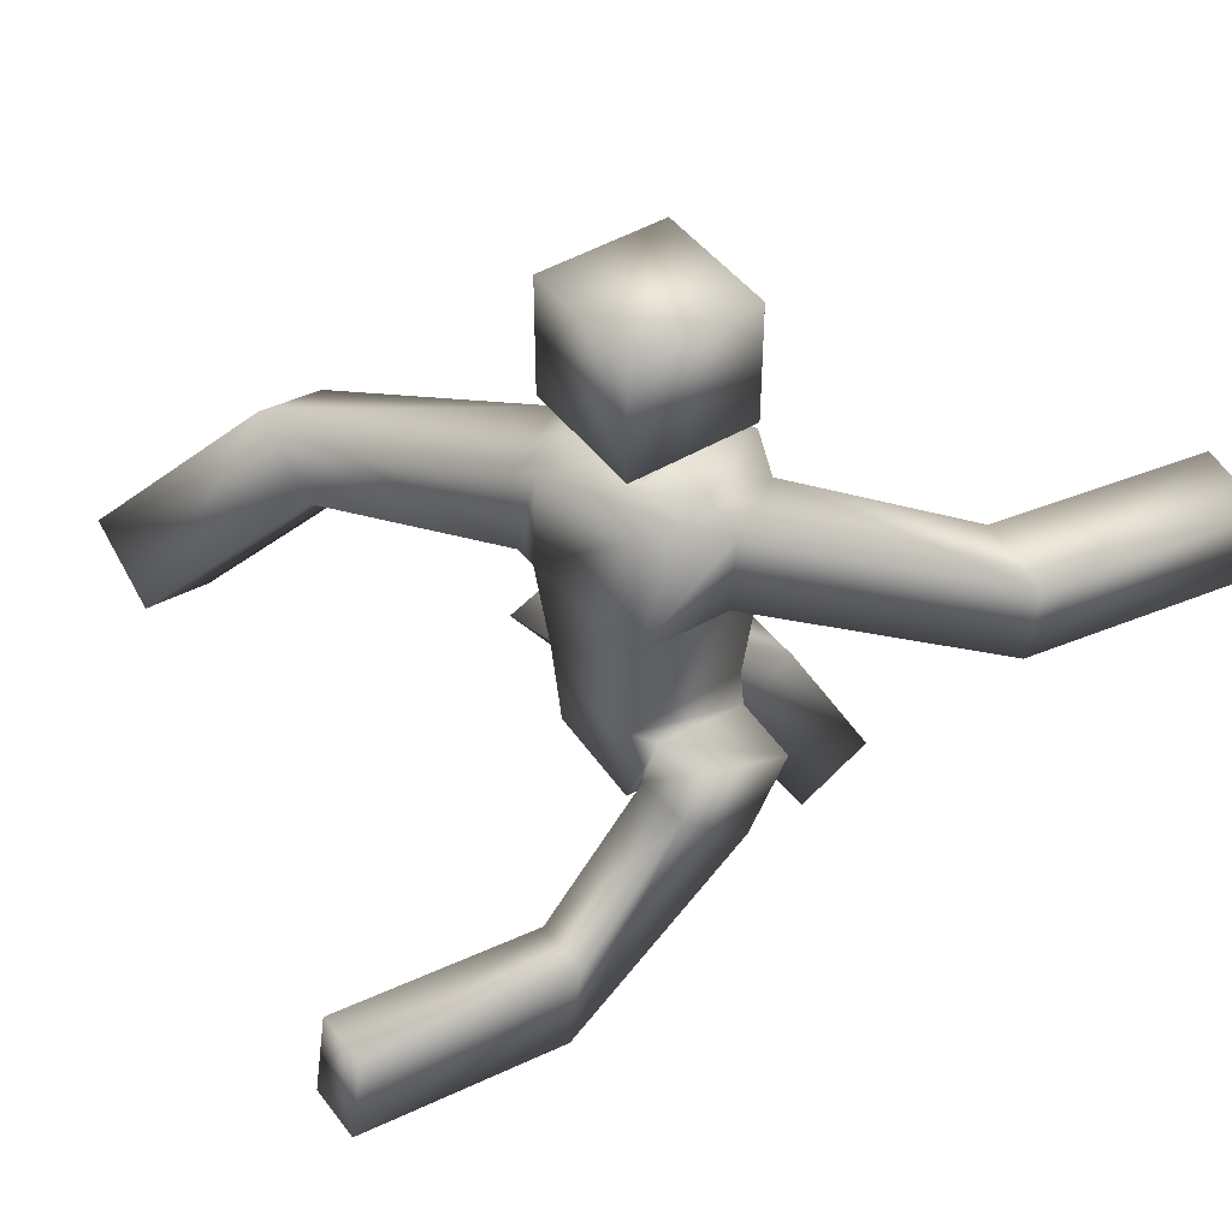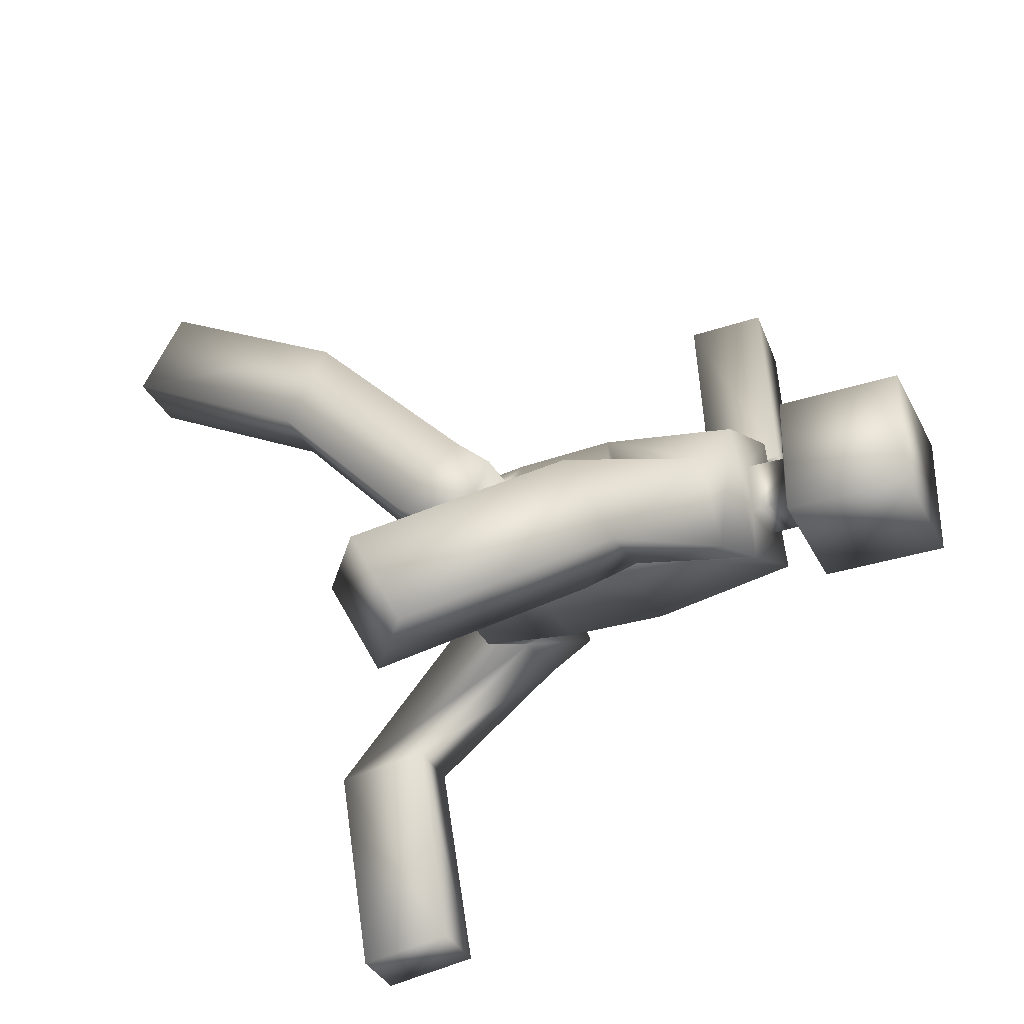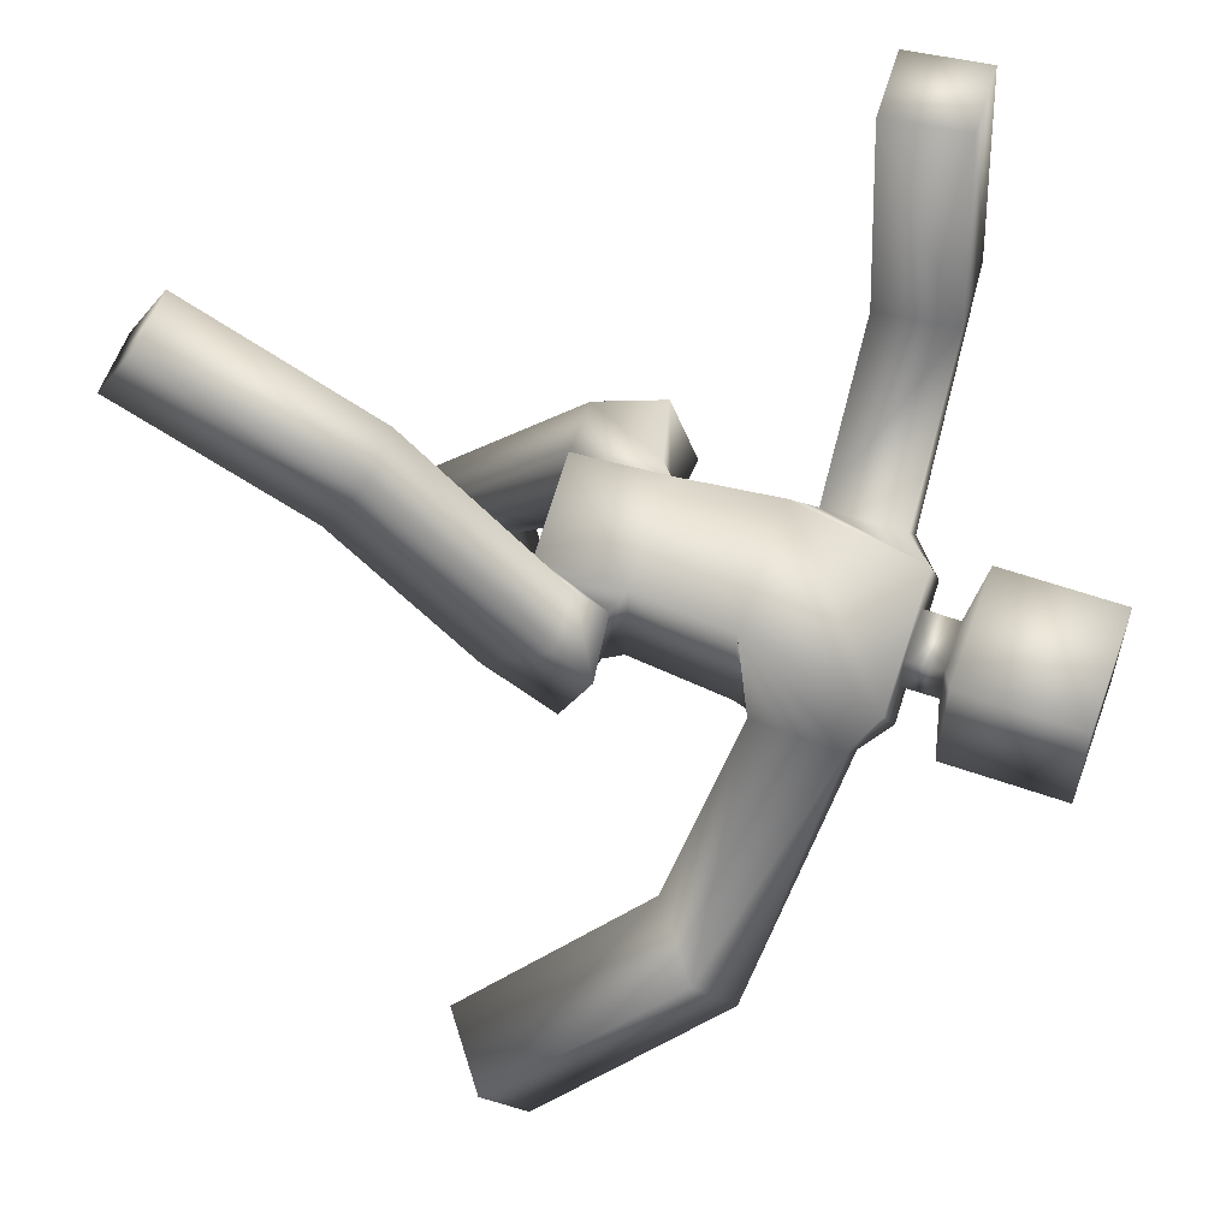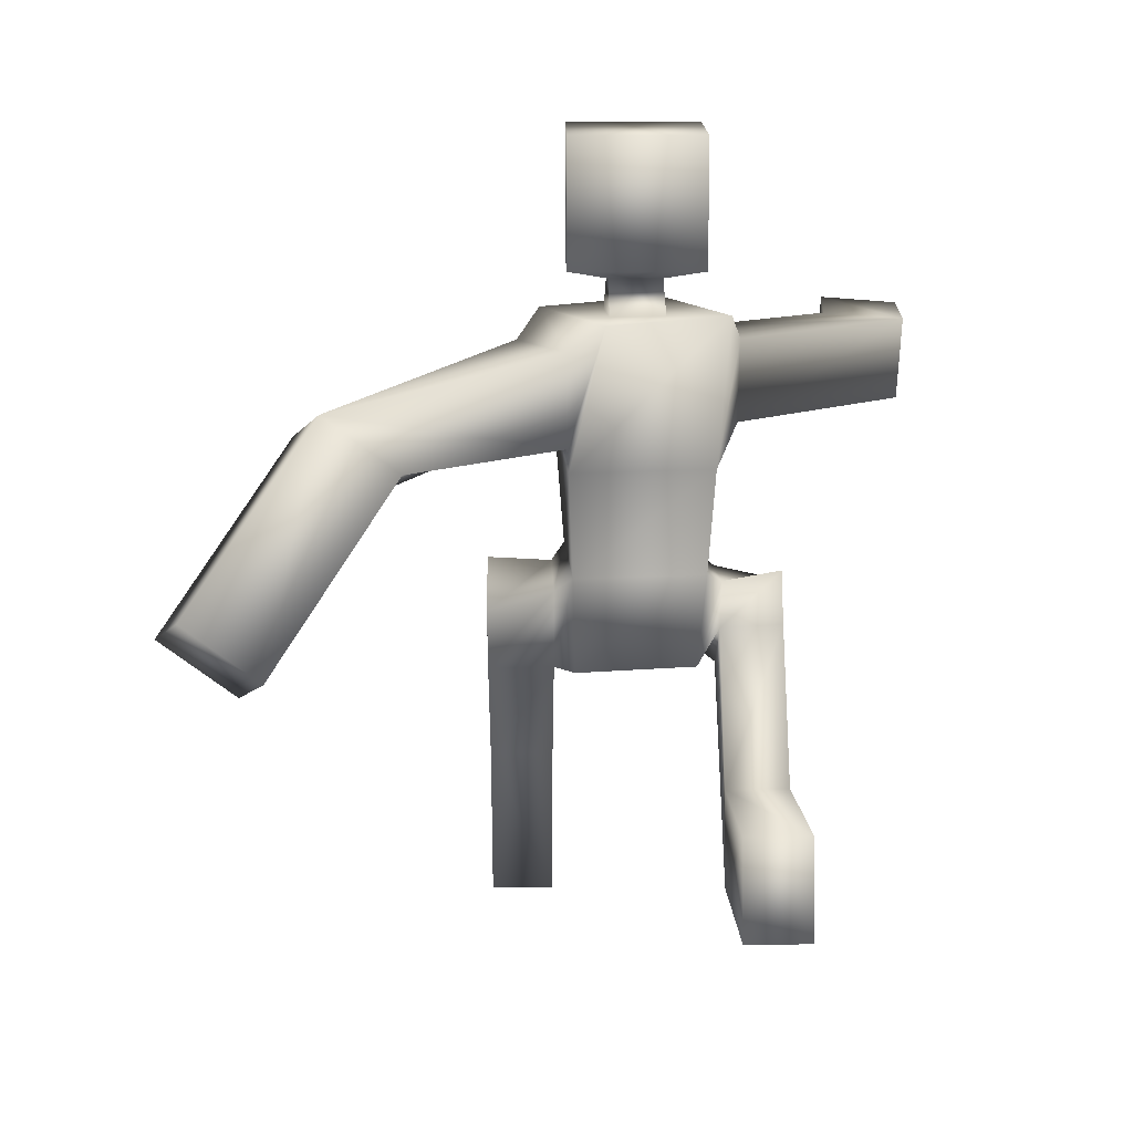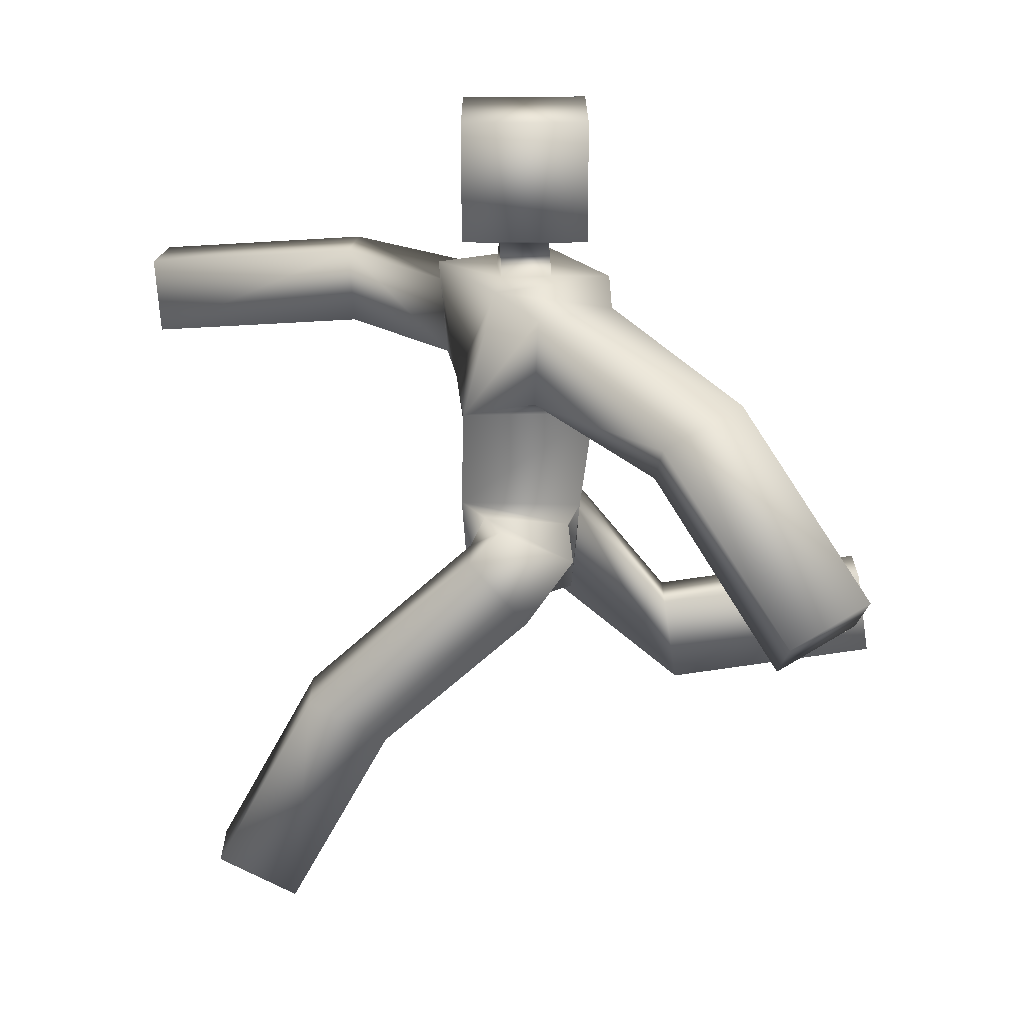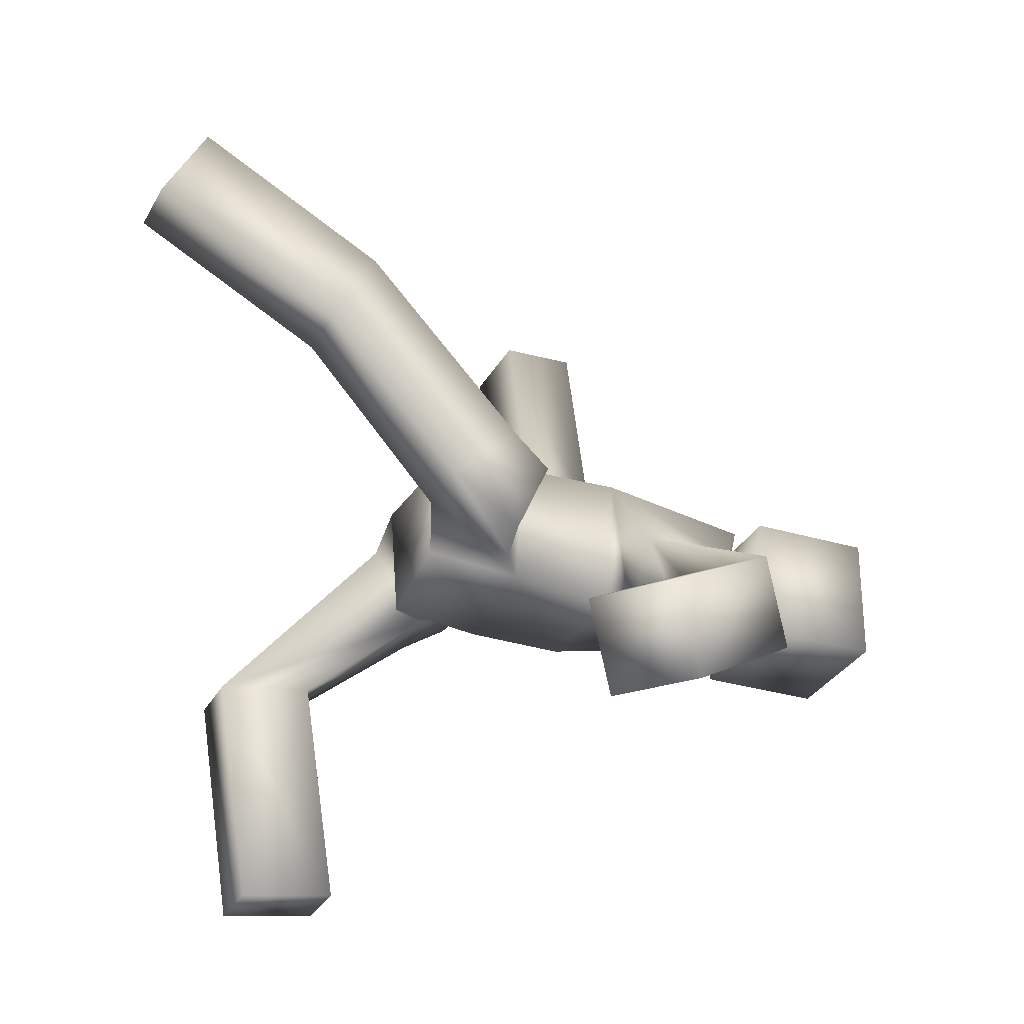
<metadata>
{"format":"obj","ext":"obj","renderer":"f3d","projection":"perspective","resolution":1024,"background":"white","views":[{"elev":45.2,"azim":-124.4,"up":"+Y"},{"elev":-34.8,"azim":113.2,"up":"+Z"},{"elev":59.6,"azim":109.8,"up":"+Z"},{"elev":14.3,"azim":179.3,"up":"+Y"},{"elev":21.1,"azim":89.9,"up":"+Y"},{"elev":-30.0,"azim":66.2,"up":"+Z"}]}
</metadata>
<code>
o Cube
v 0.1394 1.363 -0.1587
v 0.1631 1.367 0.141
v -0.1365 1.363 0.1618
v -0.1619 1.367 -0.1372
v 0.066 1.67 -0.1932
v 0.1982 1.669 0.06627
v -0.06021 1.67 0.1998
v -0.1946 1.669 -0.05773
v 0.0552 1.667 -0.06159
v 0.06495 1.667 0.05349
v -0.04978 1.668 0.06446
v -0.06074 1.667 -0.05102
v 0.0584 1.745 -0.05527
v 0.0584 1.745 0.05651
v -0.05339 1.745 0.05651
v -0.05339 1.745 -0.05527
v 0.1436 1.771 -0.1405
v 0.1436 1.771 0.1417
v -0.1386 1.771 0.1417
v -0.1386 1.771 -0.1405
v 0.1436 2.042 -0.1405
v 0.1436 2.042 0.1417
v -0.1386 2.042 0.1417
v -0.1386 2.042 -0.1405
v -0.1262 1.432 0.1821
v -0.2152 1.431 0.03289
v -0.1251 1.607 0.1879
v -0.219 1.606 0.03954
v -0.42 1.422 0.4221
v -0.5945 1.411 0.4049
v -0.4321 1.597 0.4353
v -0.6065 1.586 0.4181
v 0.1429 1.42 -0.1907
v 0.2405 1.42 -0.02143
v 0.1415 1.617 -0.1974
v 0.2448 1.617 -0.02952
v 0.4627 1.424 -0.448
v 0.5279 1.348 -0.2785
v 0.6194 1.544 -0.4542
v 0.6846 1.467 -0.2847
v 0.1307 1.136 -0.1294
v 0.1458 1.147 0.146
v -0.1297 1.136 0.131
v -0.1446 1.147 -0.1444
v 0.1255 0.9285 -0.111
v 0.1277 0.9519 0.1328
v -0.1246 0.9286 0.1159
v -0.1264 0.9472 -0.1307
v -0.1744 1.104 0.1054
v -0.1785 1.121 -0.0935
v -0.1743 0.9104 0.03487
v -0.1731 1.028 -0.1242
v 0.1694 1.102 -0.1015
v 0.1736 1.12 0.09226
v 0.1689 0.9122 -0.01084
v 0.1695 1.048 0.1258
v 0.3084 1.063 -0.1101
v 0.3087 1.136 0.05625
v 0.3084 0.9083 -0.003519
v 0.3091 1.058 0.1281
v -0.3056 1.072 0.1155
v -0.305 1.135 -0.0637
v -0.3057 0.9065 0.02745
v -0.3044 1.037 -0.1276
v -0.1735 0.555 -0.3852
v -0.1721 0.7552 -0.3545
v -0.3048 0.556 -0.3853
v -0.3034 0.7561 -0.3546
v 0.1696 0.6126 0.327
v 0.1703 0.7083 0.5022
v 0.3092 0.6126 0.3265
v 0.3098 0.7083 0.5017
v -0.4658 1.382 0.9127
v -0.6402 1.371 0.8955
v -0.4779 1.556 0.9259
v -0.6523 1.546 0.9087
v 0.7141 1.081 -0.7001
v 0.7793 1.005 -0.5306
v 0.8708 1.201 -0.7063
v 0.936 1.124 -0.5368
v -0.1726 0.629 -0.8676
v -0.1712 0.8291 -0.8369
v -0.3039 0.6299 -0.8677
v -0.3025 0.8301 -0.837
v 0.1704 0.2011 0.5519
v 0.171 0.2969 0.7271
v 0.3099 0.2011 0.5514
v 0.3106 0.2969 0.7266
f 4 1 41
f 6 5 9
f 6 2 36
f 2 6 3
f 4 3 25
f 5 1 8
f 12 11 16
f 5 8 12
f 7 6 10
f 8 7 11
f 16 15 20
f 10 9 14
f 9 12 13
f 11 10 15
f 14 13 18
f 13 16 17
f 15 14 19
f 3 7 25
f 8 4 28
f 7 8 27
f 5 6 35
f 1 5 33
f 2 1 33
f 42 43 47
f 3 4 44
f 2 3 43
f 1 2 42
f 45 46 48
f 44 48 50
f 46 45 56
f 44 41 45
f 43 44 49
f 48 47 52
f 47 43 51
f 42 46 54
f 41 42 53
f 45 41 55
f 44 4 41
f 10 6 9
f 2 34 36
f 6 7 3
f 26 4 25
f 1 4 8
f 11 15 16
f 9 5 12
f 11 7 10
f 12 8 11
f 15 19 20
f 9 13 14
f 12 16 13
f 10 14 15
f 13 17 18
f 16 20 17
f 14 18 19
f 7 27 25
f 4 26 28
f 8 28 27
f 6 36 35
f 5 35 33
f 34 2 33
f 46 42 47
f 43 3 44
f 42 2 43
f 41 1 42
f 46 47 48
f 48 52 50
f 45 55 56
f 48 44 45
f 44 50 49
f 47 51 52
f 43 49 51
f 46 56 54
f 42 54 53
f 41 53 55
f 35 36 39
f 37 39 77
f 34 33 37
f 33 35 39
f 36 34 40
f 77 79 80
f 40 38 80
f 39 40 79
f 38 37 78
f 36 40 39
f 39 79 77
f 38 34 37
f 37 33 39
f 34 38 40
f 78 77 80
f 38 78 80
f 40 80 79
f 37 77 78
f 25 27 31
f 32 30 76
f 28 26 32
f 27 28 32
f 26 25 30
f 73 75 74
f 31 32 75
f 30 29 74
f 29 31 73
f 29 25 31
f 30 74 76
f 26 30 32
f 31 27 32
f 25 29 30
f 75 76 74
f 32 76 75
f 29 73 74
f 31 75 73
f 55 53 59
f 57 58 60
f 53 54 57
f 60 56 70
f 54 56 58
f 72 70 88
f 56 55 70
f 59 60 72
f 55 59 71
f 86 85 88
f 70 69 86
f 71 72 87
f 69 71 85
f 53 57 59
f 59 57 60
f 54 58 57
f 72 60 70
f 56 60 58
f 70 86 88
f 55 69 70
f 71 59 72
f 69 55 71
f 85 87 88
f 69 85 86
f 72 88 87
f 71 87 85
f 50 52 62
f 61 62 63
f 49 50 61
f 63 64 67
f 51 49 63
f 65 67 81
f 52 51 65
f 51 63 67
f 64 52 66
f 82 81 84
f 66 65 82
f 67 68 83
f 68 66 84
f 52 64 62
f 62 64 63
f 50 62 61
f 64 68 67
f 49 61 63
f 67 83 81
f 66 52 65
f 65 51 67
f 68 64 66
f 81 83 84
f 65 81 82
f 68 84 83
f 66 82 84
f 19 18 23
f 21 24 22
f 20 19 24
f 18 17 22
f 17 20 21
f 18 22 23
f 24 23 22
f 19 23 24
f 17 21 22
f 20 24 21

</code>
